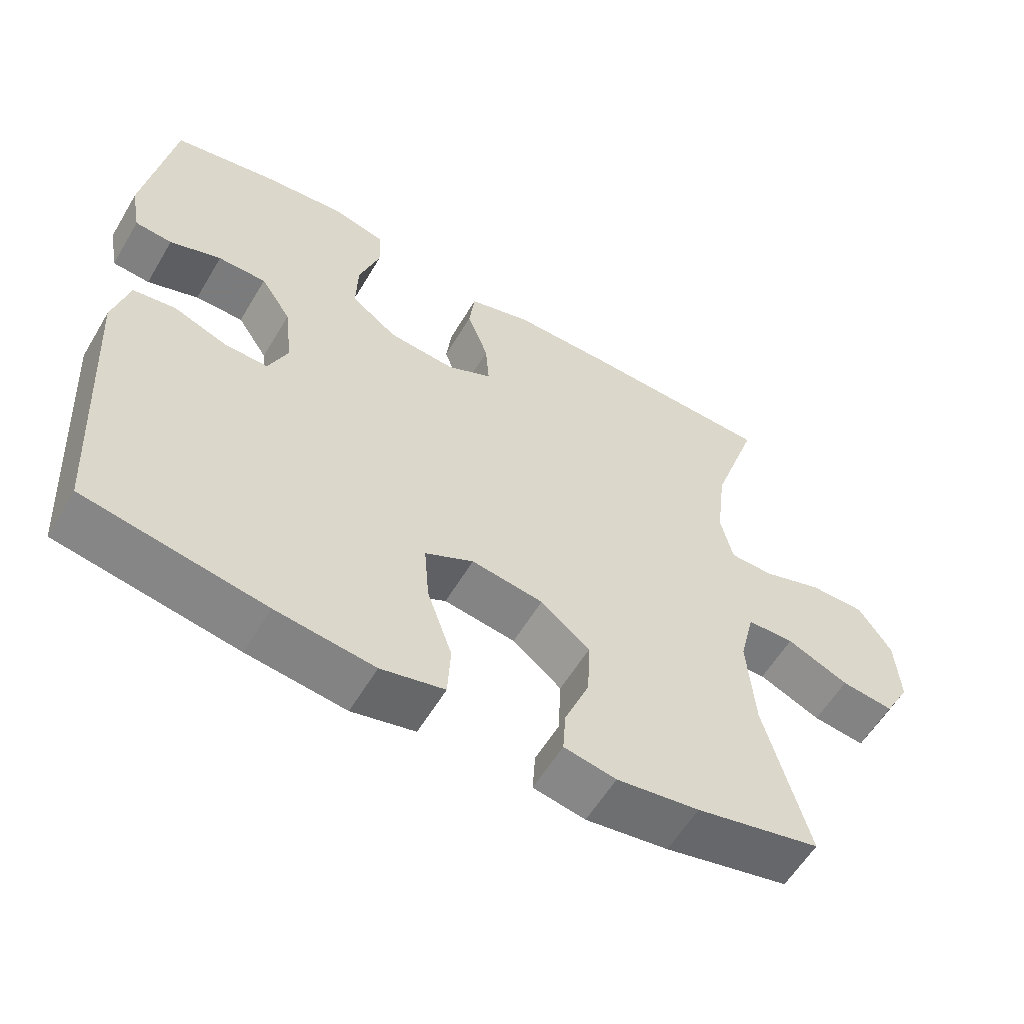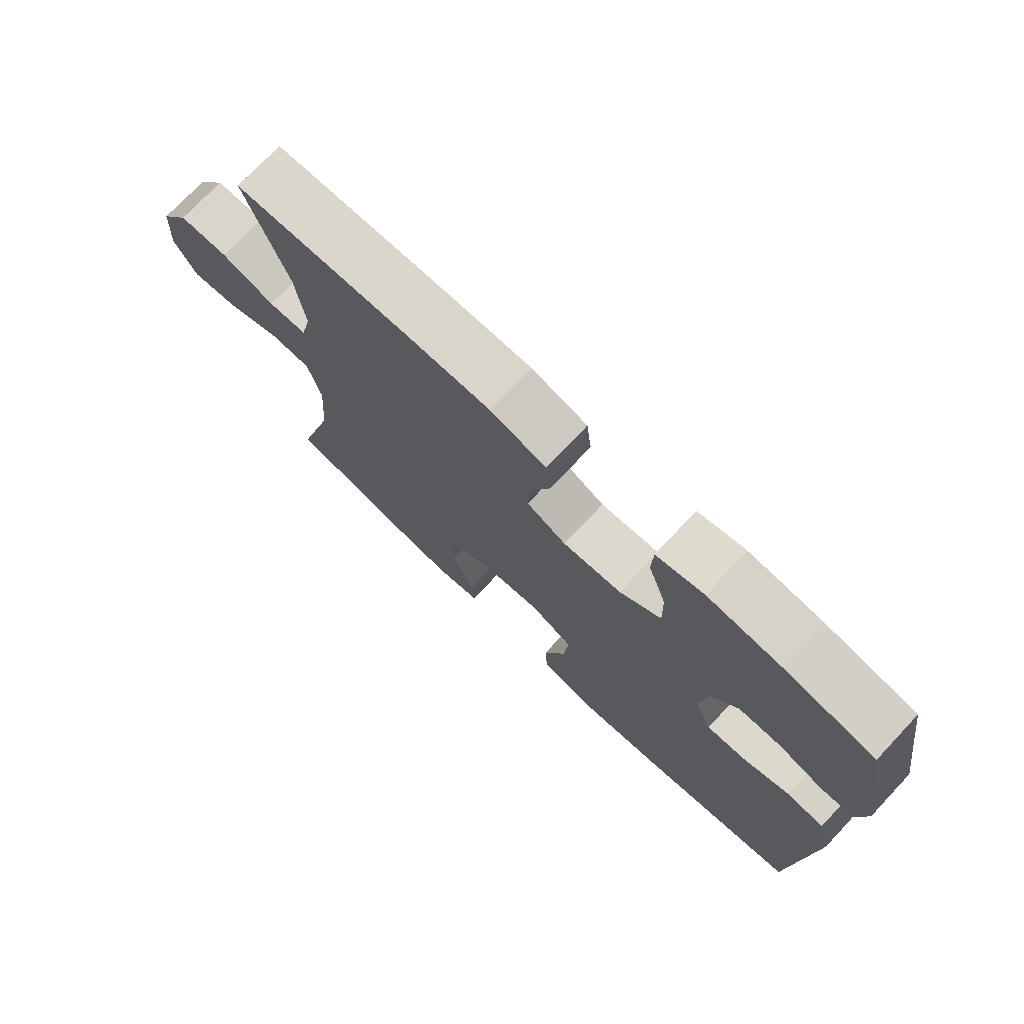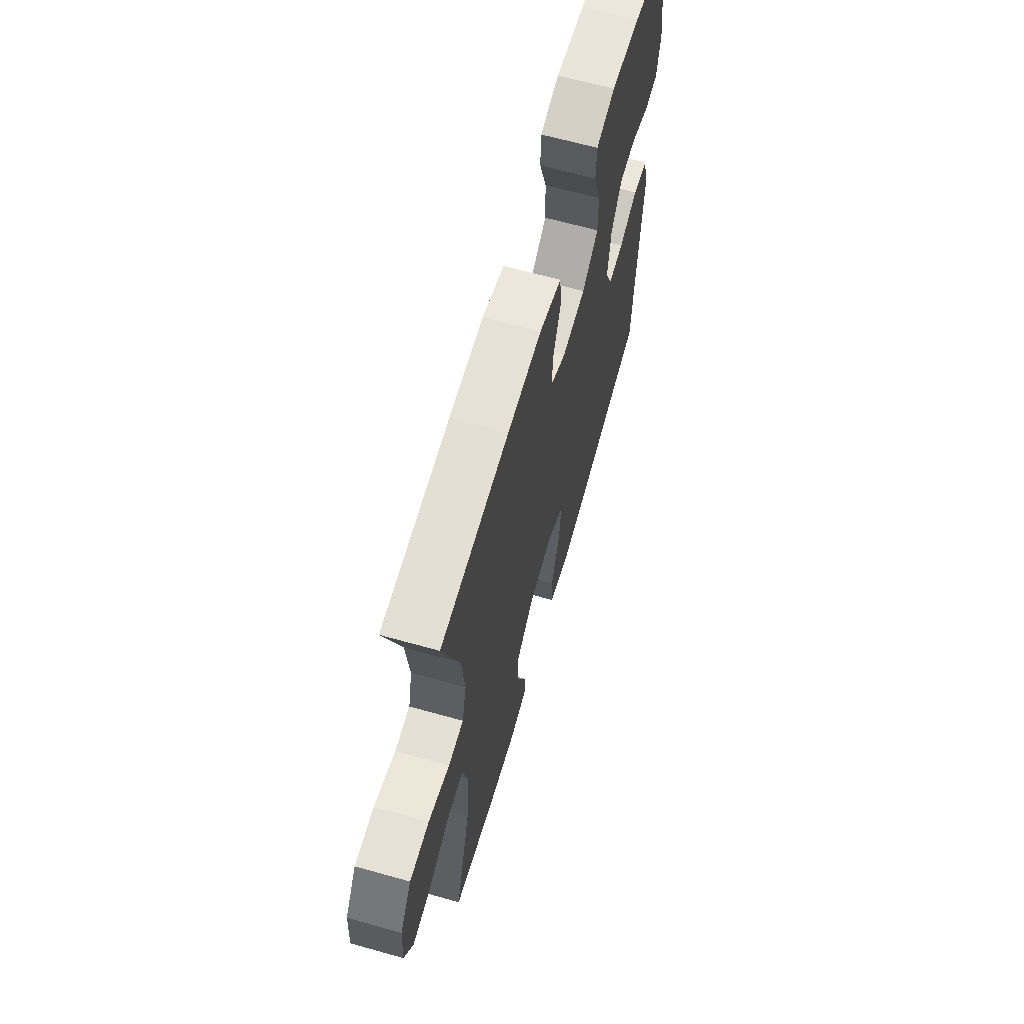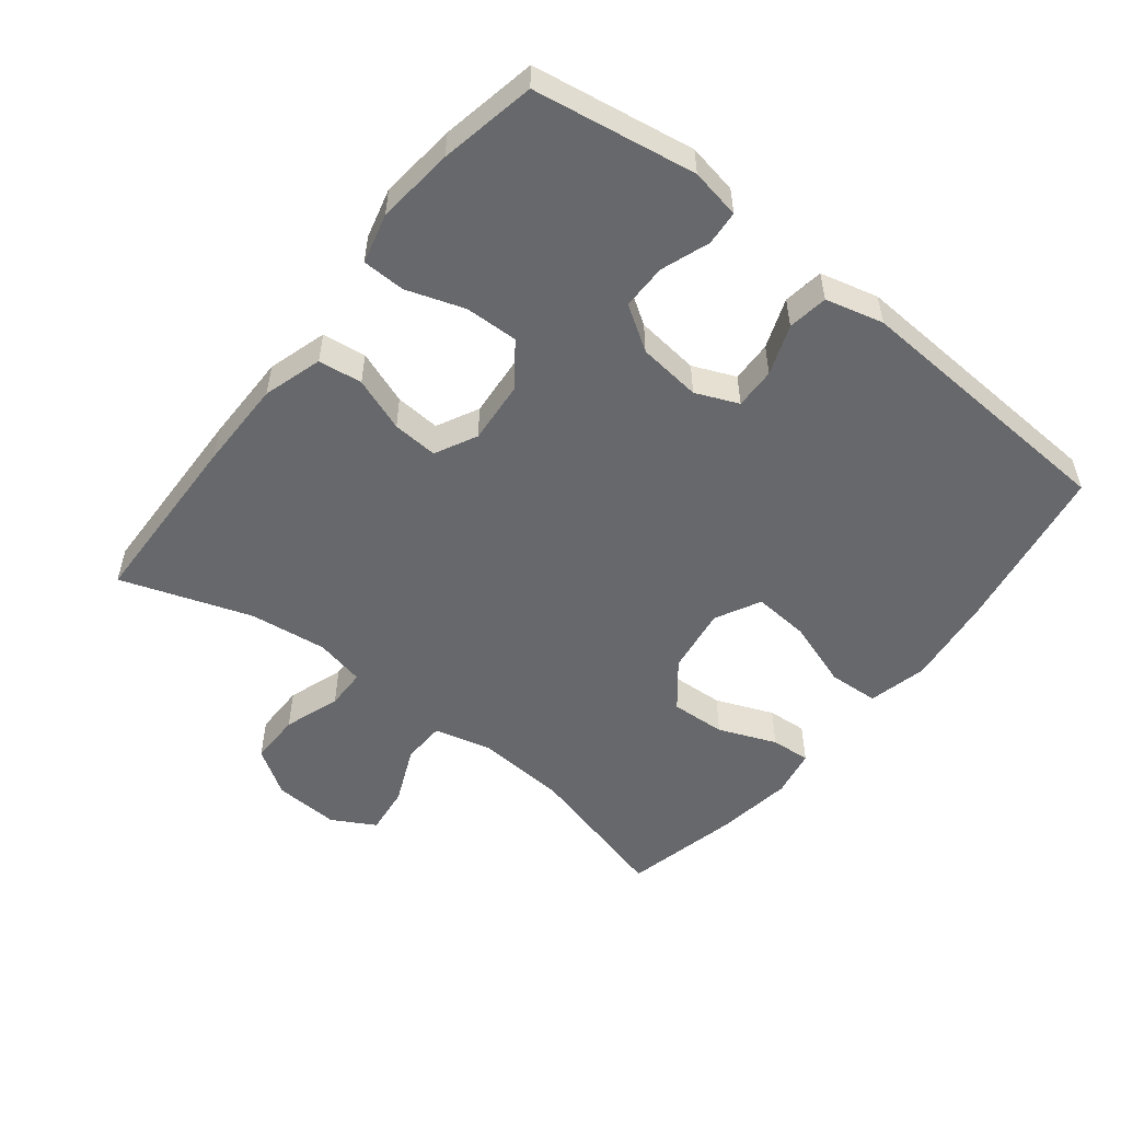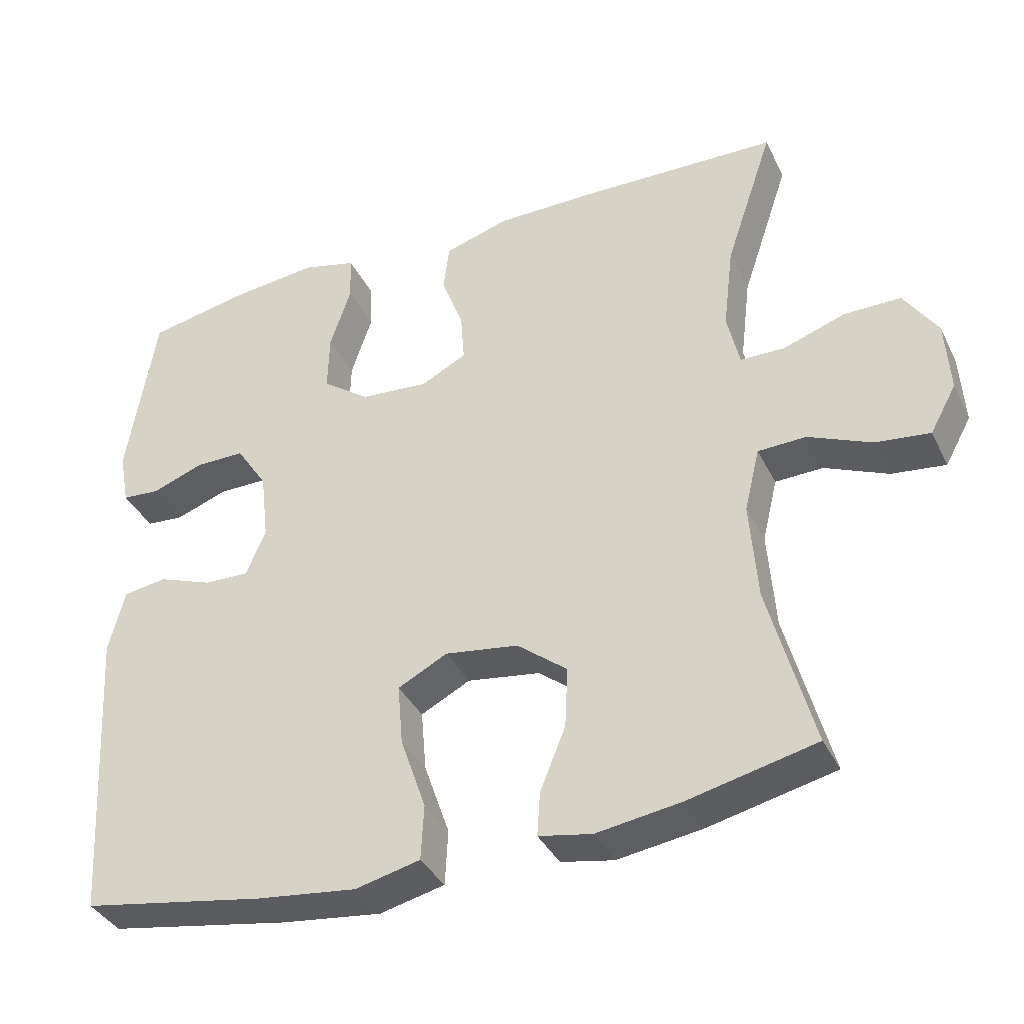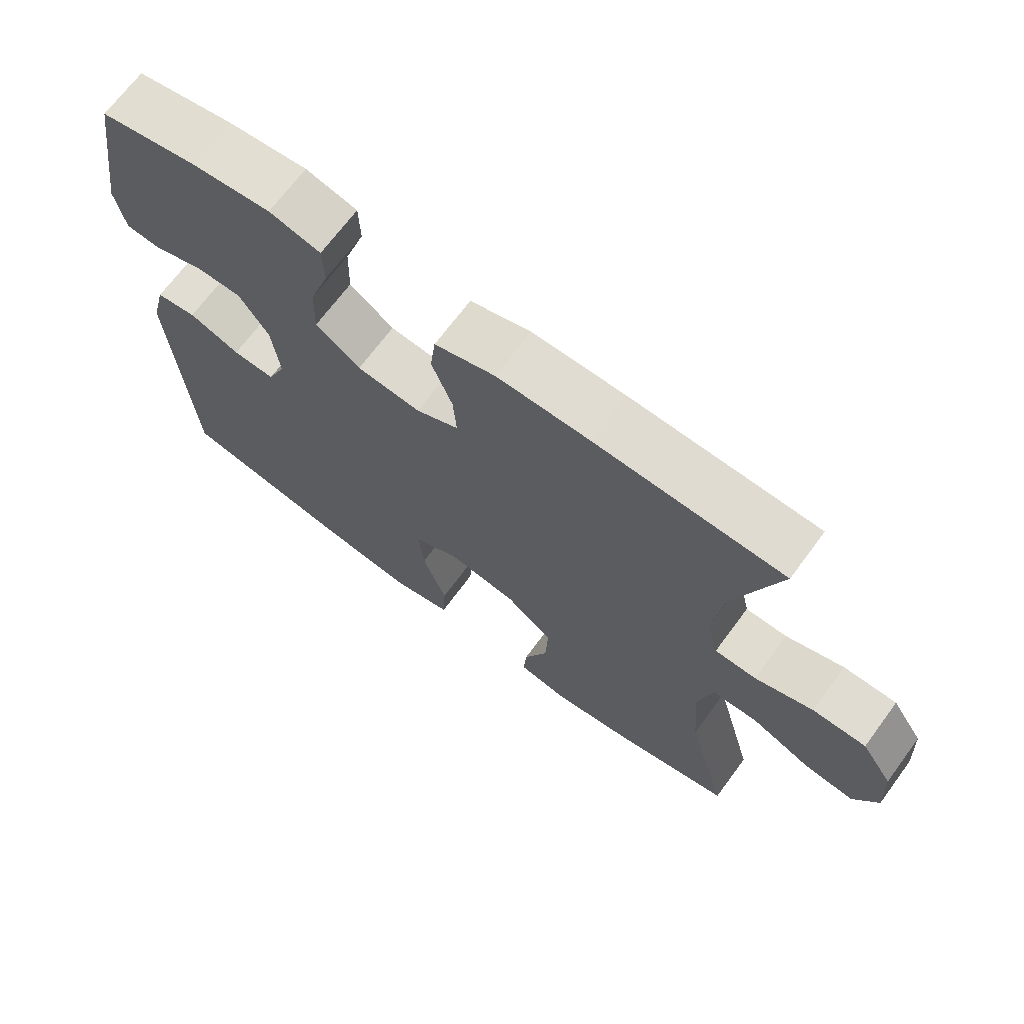
<metadata>
{"format":"obj","ext":"obj","renderer":"f3d","projection":"perspective","resolution":1024,"background":"white","views":[{"elev":-58.4,"azim":149.4,"up":"+Z"},{"elev":74.3,"azim":43.3,"up":"+Z"},{"elev":64.9,"azim":-74.2,"up":"+Z"},{"elev":-52.5,"azim":51.8,"up":"+Y"},{"elev":-37.4,"azim":-156.0,"up":"+Z"},{"elev":69.2,"azim":-143.5,"up":"+Z"}]}
</metadata>
<code>
v 0.5 0.07 -0.5
v 0.248 0.07 -0.544
v 0.11 0.07 -0.561
v 0.021 0.07 -0.54
v 0.017 0.07 -0.464
v 0.052 0.07 -0.362
v 0.059 0.07 -0.278
v -0.009 0.07 -0.243
v -0.11 0.07 -0.258
v -0.179 0.07 -0.313
v -0.175 0.07 -0.396
v -0.14 0.07 -0.483
v -0.136 0.07 -0.543
v -0.209 0.07 -0.557
v -0.325 0.07 -0.54
v -0.5 0.07 -0.5
v -0.439 0.07 -0.272
v -0.429 0.07 -0.136
v -0.45 0.07 -0.049
v -0.516 0.07 -0.047
v -0.603 0.07 -0.085
v -0.677 0.07 -0.094
v -0.713 0.07 -0.029
v -0.707 0.07 0.07
v -0.661 0.07 0.14
v -0.583 0.07 0.14
v -0.498 0.07 0.111
v -0.437 0.07 0.112
v -0.42 0.07 0.187
v -0.434 0.07 0.304
v -0.5 0.07 0.5
v -0.225 0.07 0.508
v -0.089 0.07 0.508
v 0 0.07 0.481
v 0.008 0.07 0.415
v -0.022 0.07 0.334
v -0.027 0.07 0.266
v 0.036 0.07 0.234
v 0.13 0.07 0.242
v 0.195 0.07 0.29
v 0.193 0.07 0.37
v 0.164 0.07 0.457
v 0.166 0.07 0.521
v 0.241 0.07 0.54
v 0.357 0.07 0.528
v 0.5 0.07 0.5
v 0.539 0.07 0.257
v 0.525 0.07 0.182
v 0.473 0.07 0.178
v 0.401 0.07 0.204
v 0.333 0.07 0.204
v 0.29 0.07 0.138
v 0.279 0.07 0.043
v 0.306 0.07 -0.021
v 0.368 0.07 -0.019
v 0.443 0.07 0.009
v 0.503 0.07 0
v 0.525 0.07 -0.087
v 0.5 0 -0.5
v 0.248 0 -0.544
v 0.11 0 -0.561
v 0.021 0 -0.54
v 0.017 0 -0.464
v 0.052 0 -0.362
v 0.059 0 -0.278
v -0.009 0 -0.243
v -0.11 0 -0.258
v -0.179 0 -0.313
v -0.175 0 -0.396
v -0.14 0 -0.483
v -0.136 0 -0.543
v -0.209 0 -0.557
v -0.325 0 -0.54
v -0.5 0 -0.5
v -0.439 0 -0.272
v -0.429 0 -0.136
v -0.45 0 -0.049
v -0.516 0 -0.047
v -0.603 0 -0.085
v -0.677 0 -0.094
v -0.713 0 -0.029
v -0.707 0 0.07
v -0.661 0 0.14
v -0.583 0 0.14
v -0.498 0 0.111
v -0.437 0 0.112
v -0.42 0 0.187
v -0.434 0 0.304
v -0.5 0 0.5
v -0.225 0 0.508
v -0.089 0 0.508
v 0 0 0.481
v 0.008 0 0.415
v -0.022 0 0.334
v -0.027 0 0.266
v 0.036 0 0.234
v 0.13 0 0.242
v 0.195 0 0.29
v 0.193 0 0.37
v 0.164 0 0.457
v 0.166 0 0.521
v 0.241 0 0.54
v 0.357 0 0.528
v 0.5 0 0.5
v 0.539 0 0.257
v 0.525 0 0.182
v 0.473 0 0.178
v 0.401 0 0.204
v 0.333 0 0.204
v 0.29 0 0.138
v 0.279 0 0.043
v 0.306 0 -0.021
v 0.368 0 -0.019
v 0.443 0 0.009
v 0.503 0 0
v 0.525 0 -0.087
f 55 56 57 58
f 54 55 58 1
f 53 54 1 2
f 47 48 49 50
f 47 50 51
f 46 47 51
f 45 46 51 52
f 41 42 43 44
f 40 41 44 45
f 33 34 35 36
f 33 36 37
f 30 31 32 33
f 29 30 33 37
f 28 29 37 38
f 24 25 26 27
f 24 27 28
f 23 24 28
f 20 21 22 23
f 19 20 23 28
f 18 19 28 38
f 14 15 16 17
f 11 12 13 14
f 10 11 14 17
f 9 10 17 18
f 3 4 5 6
f 53 2 3 6
f 52 53 6 7
f 40 45 52 7
f 9 18 38 39
f 8 9 39 40
f 7 8 40
f 116 115 114 113
f 59 116 113 112
f 60 59 112 111
f 108 107 106 105
f 109 108 105
f 109 105 104
f 110 109 104 103
f 102 101 100 99
f 103 102 99 98
f 94 93 92 91
f 95 94 91
f 91 90 89 88
f 95 91 88 87
f 96 95 87 86
f 85 84 83 82
f 86 85 82
f 86 82 81
f 81 80 79 78
f 86 81 78 77
f 96 86 77 76
f 75 74 73 72
f 72 71 70 69
f 75 72 69 68
f 76 75 68 67
f 64 63 62 61
f 64 61 60 111
f 65 64 111 110
f 65 110 103 98
f 97 96 76 67
f 98 97 67 66
f 98 66 65
f 1 59 60 2
f 2 60 61 3
f 3 61 62 4
f 4 62 63 5
f 5 63 64 6
f 6 64 65 7
f 7 65 66 8
f 8 66 67 9
f 9 67 68 10
f 10 68 69 11
f 11 69 70 12
f 12 70 71 13
f 13 71 72 14
f 14 72 73 15
f 15 73 74 16
f 16 74 75 17
f 17 75 76 18
f 18 76 77 19
f 19 77 78 20
f 20 78 79 21
f 21 79 80 22
f 22 80 81 23
f 23 81 82 24
f 24 82 83 25
f 25 83 84 26
f 26 84 85 27
f 27 85 86 28
f 28 86 87 29
f 29 87 88 30
f 30 88 89 31
f 31 89 90 32
f 32 90 91 33
f 33 91 92 34
f 34 92 93 35
f 35 93 94 36
f 36 94 95 37
f 37 95 96 38
f 38 96 97 39
f 39 97 98 40
f 40 98 99 41
f 41 99 100 42
f 42 100 101 43
f 43 101 102 44
f 44 102 103 45
f 45 103 104 46
f 46 104 105 47
f 47 105 106 48
f 48 106 107 49
f 49 107 108 50
f 50 108 109 51
f 51 109 110 52
f 52 110 111 53
f 53 111 112 54
f 54 112 113 55
f 55 113 114 56
f 56 114 115 57
f 57 115 116 58
f 58 116 59 1

</code>
